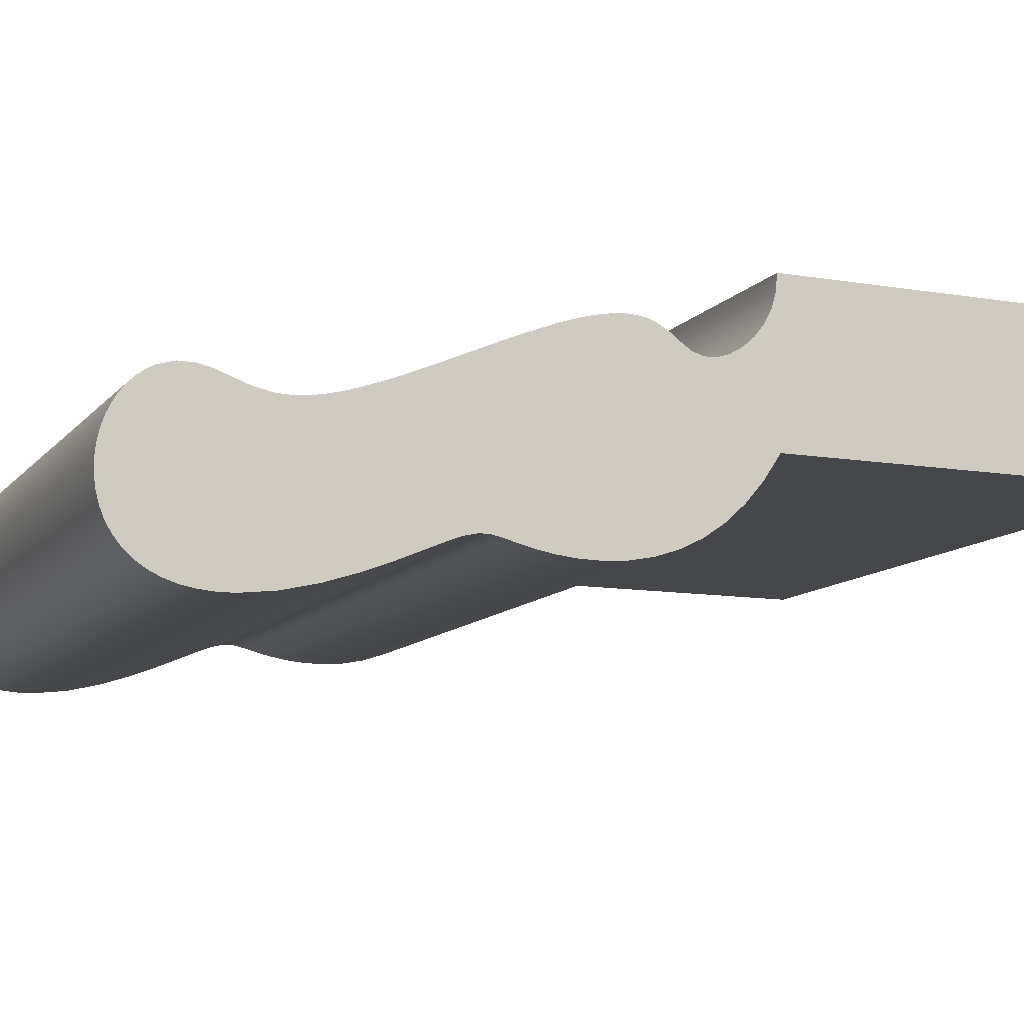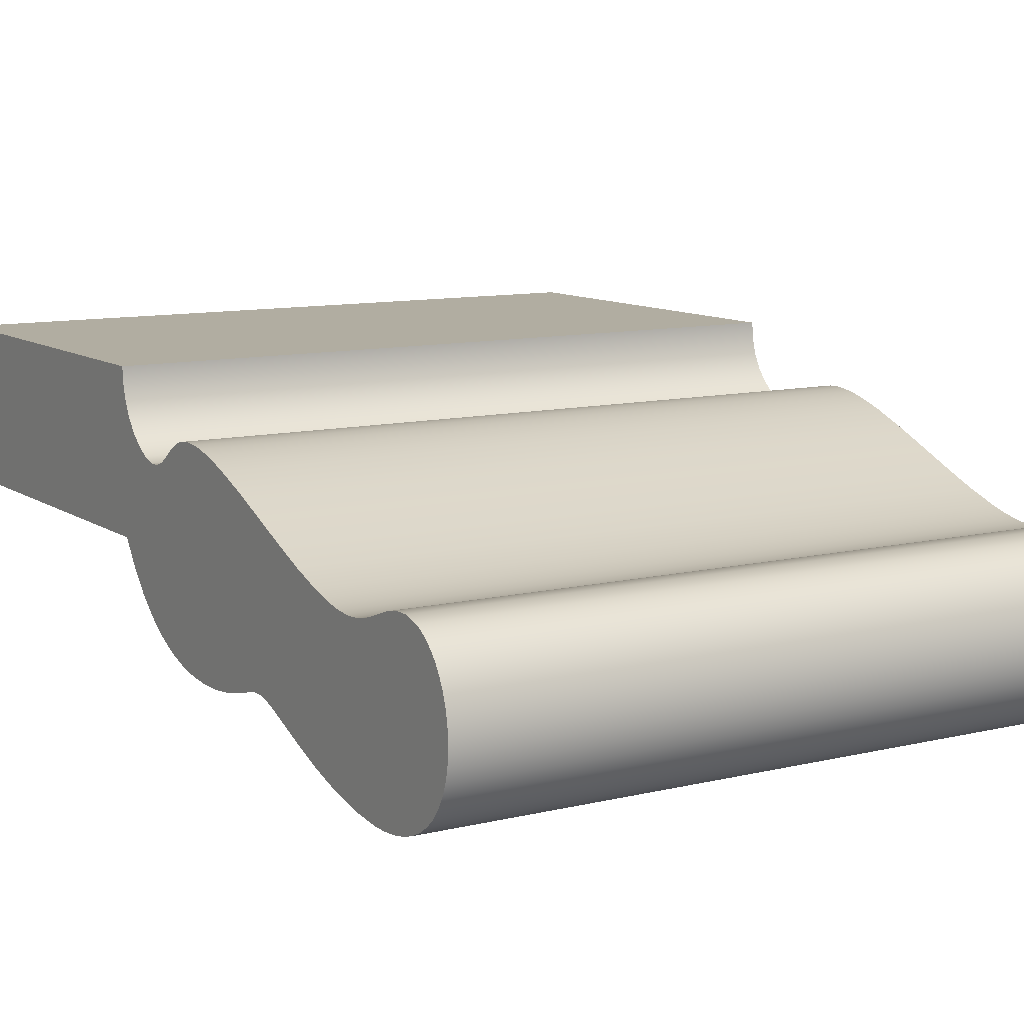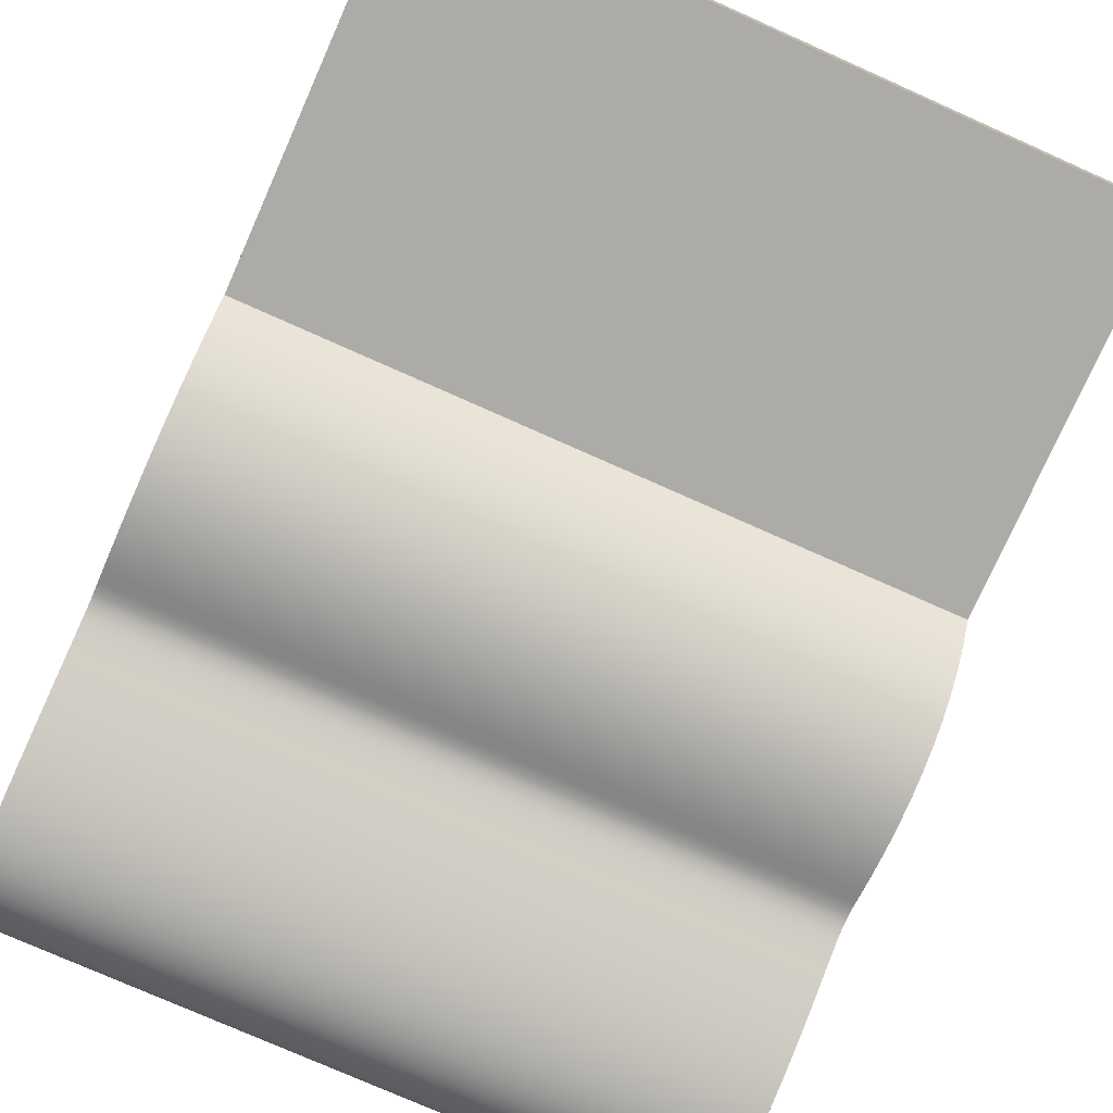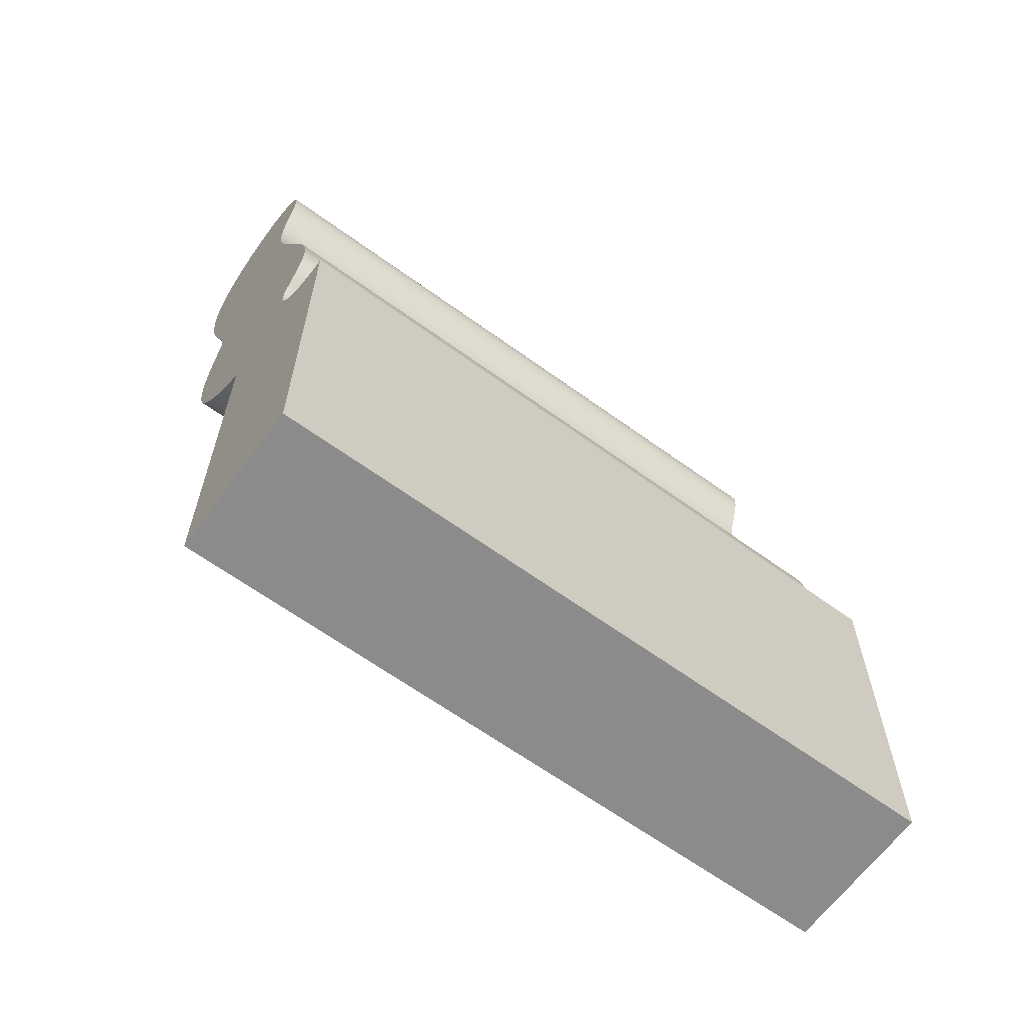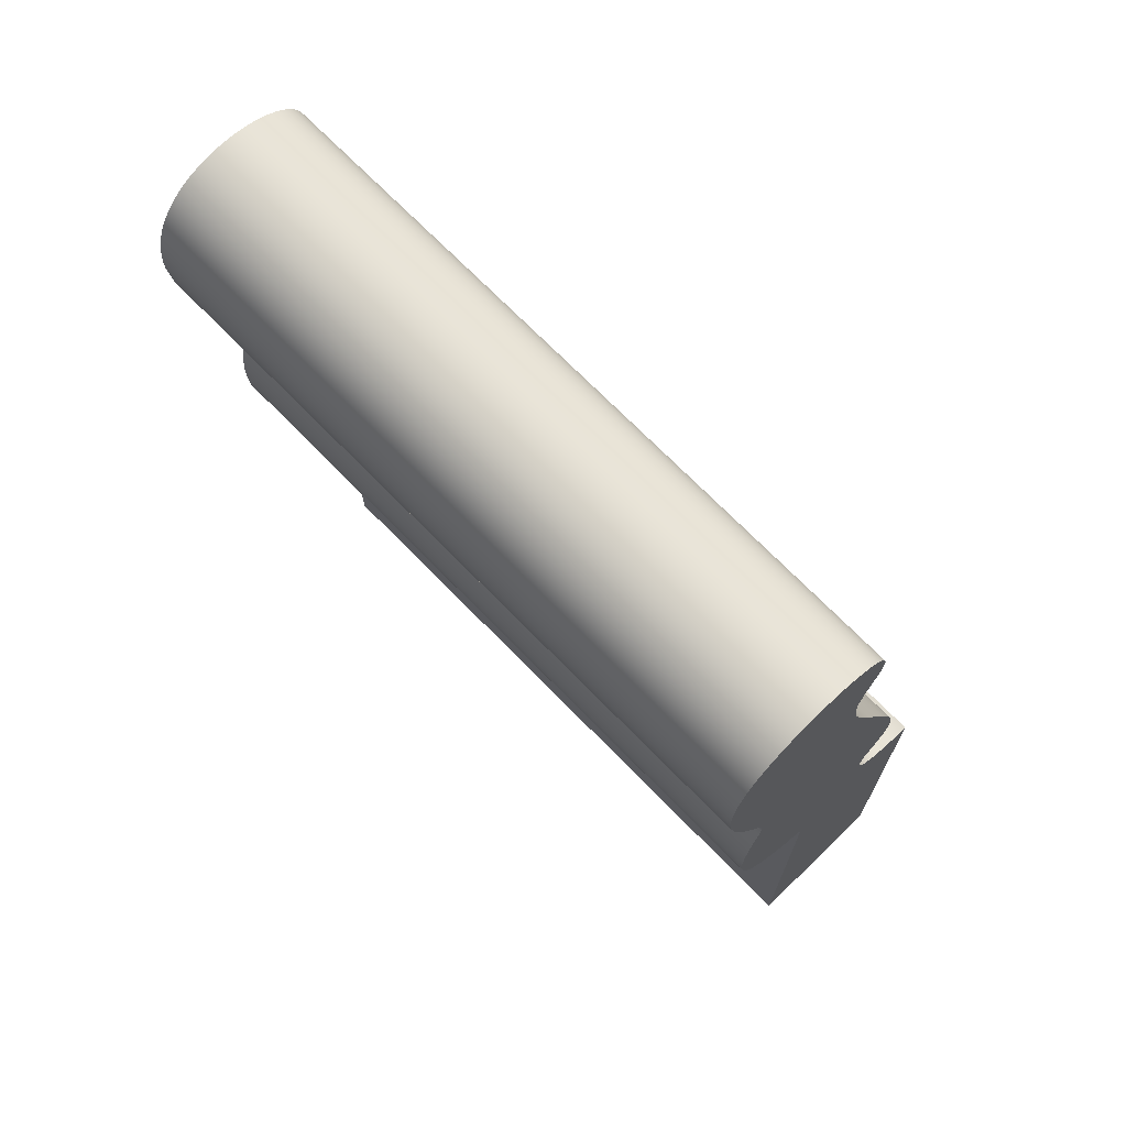
<metadata>
{"format":"obj","ext":"obj","renderer":"f3d","projection":"perspective","resolution":1024,"background":"white","views":[{"elev":-10.8,"azim":-112.9,"up":"+Z"},{"elev":10.4,"azim":148.5,"up":"+Z"},{"elev":-76.4,"azim":-24.0,"up":"+Z"},{"elev":-64.0,"azim":-36.2,"up":"+Y"},{"elev":70.5,"azim":-134.2,"up":"+Y"}]}
</metadata>
<code>
v 0 0 0
v 0 -5 0
v 9 -5 0
v 9 0 0
v 9 0 0
v 9 -5 0
v 9 -5 -2
v 9 0 -2
v 9 0.2102 -2.315
v 9 0.4386 -2.586
v 9 0.685 -2.811
v 9 0.9481 -2.993
v 9 1.226 -3.131
v 9 1.515 -3.228
v 9 1.809 -3.286
v 9 2.103 -3.309
v 9 2.385 -3.304
v 9 2.644 -3.277
v 9 2.873 -3.235
v 9 3.065 -3.187
v 9 3.222 -3.145
v 9 3.355 -3.118
v 9 3.484 -3.117
v 9 3.633 -3.151
v 9 3.723 -3.182
v 9 3.827 -3.223
v 9 3.945 -3.273
v 9 4.078 -3.331
v 9 4.389 -3.463
v 9 4.754 -3.603
v 9 5.157 -3.733
v 9 5.581 -3.832
v 9 6.001 -3.881
v 9 6.203 -3.883
v 9 6.396 -3.866
v 9 6.578 -3.832
v 9 6.746 -3.778
v 9 6.897 -3.706
v 9 7.032 -3.617
v 9 7.148 -3.51
v 9 7.245 -3.39
v 9 7.323 -3.257
v 9 7.381 -3.115
v 9 7.419 -2.966
v 9 7.438 -2.814
v 9 7.439 -2.661
v 9 7.423 -2.511
v 9 7.391 -2.367
v 9 7.345 -2.231
v 9 7.285 -2.106
v 9 7.215 -1.993
v 9 7.135 -1.895
v 9 7.047 -1.812
v 9 6.955 -1.745
v 9 6.859 -1.694
v 9 6.663 -1.637
v 9 6.469 -1.637
v 9 6.282 -1.678
v 9 6.098 -1.743
v 9 5.907 -1.81
v 9 5.693 -1.859
v 9 5.573 -1.87
v 9 5.442 -1.869
v 9 5.299 -1.856
v 9 5.143 -1.829
v 9 4.974 -1.788
v 9 4.792 -1.734
v 9 4.395 -1.59
v 9 3.964 -1.409
v 9 3.516 -1.212
v 9 3.071 -1.019
v 9 2.649 -0.8509
v 9 2.453 -0.7824
v 9 2.269 -0.7267
v 9 2.099 -0.6854
v 9 1.943 -0.6594
v 9 1.803 -0.6489
v 9 1.678 -0.6538
v 9 1.569 -0.6728
v 9 1.472 -0.7041
v 9 1.312 -0.7925
v 9 1.179 -0.8929
v 9 1.05 -0.9774
v 9 0.9114 -1.024
v 9 0.7578 -1.02
v 9 0.5946 -0.9665
v 9 0.4335 -0.87
v 9 0.2872 -0.74
v 9 0.1658 -0.5842
v 9 0.07569 -0.4075
v 9 0.02002 -0.2125
v 0 -5 0
v 0 -5 -2
v 9 -5 -2
v 9 -5 0
v 0 -5 -2
v 0 0 -2
v 9 0 -2
v 9 -5 -2
v 0 -5 0
v 0 0 0
v 0 0.02002 -0.2125
v 0 0.07569 -0.4075
v 0 0.1658 -0.5842
v 0 0.2872 -0.74
v 0 0.4335 -0.87
v 0 0.5946 -0.9665
v 0 0.7578 -1.02
v 0 0.9114 -1.024
v 0 1.05 -0.9774
v 0 1.179 -0.8929
v 0 1.312 -0.7925
v 0 1.472 -0.7041
v 0 1.569 -0.6728
v 0 1.678 -0.6538
v 0 1.803 -0.6489
v 0 1.943 -0.6594
v 0 2.099 -0.6854
v 0 2.269 -0.7267
v 0 2.453 -0.7824
v 0 2.649 -0.8509
v 0 3.071 -1.019
v 0 3.516 -1.212
v 0 3.964 -1.409
v 0 4.395 -1.59
v 0 4.792 -1.734
v 0 4.974 -1.788
v 0 5.143 -1.829
v 0 5.299 -1.856
v 0 5.442 -1.869
v 0 5.573 -1.87
v 0 5.693 -1.859
v 0 5.907 -1.81
v 0 6.098 -1.743
v 0 6.282 -1.678
v 0 6.469 -1.637
v 0 6.663 -1.637
v 0 6.859 -1.694
v 0 6.955 -1.745
v 0 7.047 -1.812
v 0 7.135 -1.895
v 0 7.215 -1.993
v 0 7.285 -2.106
v 0 7.345 -2.231
v 0 7.391 -2.367
v 0 7.423 -2.511
v 0 7.439 -2.661
v 0 7.438 -2.814
v 0 7.419 -2.966
v 0 7.381 -3.115
v 0 7.323 -3.257
v 0 7.245 -3.39
v 0 7.148 -3.51
v 0 7.032 -3.617
v 0 6.897 -3.706
v 0 6.746 -3.778
v 0 6.578 -3.832
v 0 6.396 -3.866
v 0 6.203 -3.883
v 0 6.001 -3.881
v 0 5.581 -3.832
v 0 5.157 -3.733
v 0 4.754 -3.603
v 0 4.389 -3.463
v 0 4.078 -3.331
v 0 3.945 -3.273
v 0 3.827 -3.223
v 0 3.723 -3.182
v 0 3.633 -3.151
v 0 3.484 -3.117
v 0 3.355 -3.118
v 0 3.222 -3.145
v 0 3.065 -3.187
v 0 2.873 -3.235
v 0 2.644 -3.277
v 0 2.385 -3.304
v 0 2.103 -3.309
v 0 1.809 -3.286
v 0 1.515 -3.228
v 0 1.226 -3.131
v 0 0.9481 -2.993
v 0 0.685 -2.811
v 0 0.4386 -2.586
v 0 0.2102 -2.315
v 0 0 -2
v 0 -5 -2
v 0 0 -2
v 0 0.2102 -2.315
v 0 0.4386 -2.586
v 0 0.685 -2.811
v 0 0.9481 -2.993
v 0 1.226 -3.131
v 0 1.515 -3.228
v 0 1.809 -3.286
v 0 2.103 -3.309
v 0 2.385 -3.304
v 0 2.644 -3.277
v 0 2.873 -3.235
v 0 3.065 -3.187
v 0 3.222 -3.145
v 0 3.355 -3.118
v 0 3.484 -3.117
v 0 3.633 -3.151
v 0 3.723 -3.182
v 0 3.827 -3.223
v 0 3.945 -3.273
v 0 4.078 -3.331
v 0 4.389 -3.463
v 0 4.754 -3.603
v 0 5.157 -3.733
v 0 5.581 -3.832
v 0 6.001 -3.881
v 0 6.203 -3.883
v 0 6.396 -3.866
v 0 6.578 -3.832
v 0 6.746 -3.778
v 0 6.897 -3.706
v 0 7.032 -3.617
v 0 7.148 -3.51
v 0 7.245 -3.39
v 0 7.323 -3.257
v 0 7.381 -3.115
v 0 7.419 -2.966
v 0 7.438 -2.814
v 0 7.439 -2.661
v 0 7.423 -2.511
v 0 7.391 -2.367
v 0 7.345 -2.231
v 0 7.285 -2.106
v 0 7.215 -1.993
v 0 7.135 -1.895
v 0 7.047 -1.812
v 0 6.955 -1.745
v 0 6.859 -1.694
v 0 6.663 -1.637
v 0 6.469 -1.637
v 0 6.282 -1.678
v 0 6.098 -1.743
v 0 5.907 -1.81
v 0 5.693 -1.859
v 0 5.573 -1.87
v 0 5.442 -1.869
v 0 5.299 -1.856
v 0 5.143 -1.829
v 0 4.974 -1.788
v 0 4.792 -1.734
v 0 4.395 -1.59
v 0 3.964 -1.409
v 0 3.516 -1.212
v 0 3.071 -1.019
v 0 2.649 -0.8509
v 0 2.453 -0.7824
v 0 2.269 -0.7267
v 0 2.099 -0.6854
v 0 1.943 -0.6594
v 0 1.803 -0.6489
v 0 1.678 -0.6538
v 0 1.569 -0.6728
v 0 1.472 -0.7041
v 0 1.312 -0.7925
v 0 1.179 -0.8929
v 0 1.05 -0.9774
v 0 0.9114 -1.024
v 0 0.7578 -1.02
v 0 0.5946 -0.9665
v 0 0.4335 -0.87
v 0 0.2872 -0.74
v 0 0.1658 -0.5842
v 0 0.07569 -0.4075
v 0 0.02002 -0.2125
v 0 0 0
v 9 0 0
v 9 0.02002 -0.2125
v 9 0.07569 -0.4075
v 9 0.1658 -0.5842
v 9 0.2872 -0.74
v 9 0.4335 -0.87
v 9 0.5946 -0.9665
v 9 0.7578 -1.02
v 9 0.9114 -1.024
v 9 1.05 -0.9774
v 9 1.179 -0.8929
v 9 1.312 -0.7925
v 9 1.472 -0.7041
v 9 1.569 -0.6728
v 9 1.678 -0.6538
v 9 1.803 -0.6489
v 9 1.943 -0.6594
v 9 2.099 -0.6854
v 9 2.269 -0.7267
v 9 2.453 -0.7824
v 9 2.649 -0.8509
v 9 3.071 -1.019
v 9 3.516 -1.212
v 9 3.964 -1.409
v 9 4.395 -1.59
v 9 4.792 -1.734
v 9 4.974 -1.788
v 9 5.143 -1.829
v 9 5.299 -1.856
v 9 5.442 -1.869
v 9 5.573 -1.87
v 9 5.693 -1.859
v 9 5.907 -1.81
v 9 6.098 -1.743
v 9 6.282 -1.678
v 9 6.469 -1.637
v 9 6.663 -1.637
v 9 6.859 -1.694
v 9 6.955 -1.745
v 9 7.047 -1.812
v 9 7.135 -1.895
v 9 7.215 -1.993
v 9 7.285 -2.106
v 9 7.345 -2.231
v 9 7.391 -2.367
v 9 7.423 -2.511
v 9 7.439 -2.661
v 9 7.438 -2.814
v 9 7.419 -2.966
v 9 7.381 -3.115
v 9 7.323 -3.257
v 9 7.245 -3.39
v 9 7.148 -3.51
v 9 7.032 -3.617
v 9 6.897 -3.706
v 9 6.746 -3.778
v 9 6.578 -3.832
v 9 6.396 -3.866
v 9 6.203 -3.883
v 9 6.001 -3.881
v 9 5.581 -3.832
v 9 5.157 -3.733
v 9 4.754 -3.603
v 9 4.389 -3.463
v 9 4.078 -3.331
v 9 3.945 -3.273
v 9 3.827 -3.223
v 9 3.723 -3.182
v 9 3.633 -3.151
v 9 3.484 -3.117
v 9 3.355 -3.118
v 9 3.222 -3.145
v 9 3.065 -3.187
v 9 2.873 -3.235
v 9 2.644 -3.277
v 9 2.385 -3.304
v 9 2.103 -3.309
v 9 1.809 -3.286
v 9 1.515 -3.228
v 9 1.226 -3.131
v 9 0.9481 -2.993
v 9 0.685 -2.811
v 9 0.4386 -2.586
v 9 0.2102 -2.315
v 9 0 -2
f 1 2 4
f 4 2 3
f 6 7 5
f 5 7 8
f 5 8 91
f 91 8 90
f 90 8 89
f 89 8 9
f 89 9 88
f 88 9 87
f 87 9 10
f 87 10 86
f 86 10 11
f 86 11 85
f 85 11 84
f 84 11 12
f 84 12 83
f 83 12 82
f 82 12 13
f 82 13 81
f 81 13 80
f 80 13 14
f 80 14 79
f 79 14 78
f 78 14 77
f 77 14 15
f 77 15 76
f 76 15 75
f 75 15 16
f 75 16 74
f 74 16 72
f 74 72 73
f 17 18 16
f 16 18 19
f 16 19 20
f 20 21 16
f 16 21 69
f 16 69 70
f 69 21 68
f 68 21 22
f 68 22 67
f 67 22 66
f 66 22 23
f 66 23 65
f 65 23 64
f 64 23 63
f 63 23 24
f 63 24 47
f 47 24 46
f 46 24 25
f 46 25 45
f 45 25 26
f 45 26 44
f 44 26 27
f 44 27 28
f 44 28 43
f 43 28 29
f 43 29 42
f 42 29 41
f 41 29 30
f 41 30 40
f 40 30 31
f 40 31 39
f 39 31 38
f 38 31 32
f 38 32 37
f 37 32 36
f 36 32 33
f 36 33 34
f 34 35 36
f 47 48 63
f 63 48 62
f 62 48 49
f 62 49 61
f 61 49 50
f 61 50 51
f 61 51 60
f 60 51 52
f 60 52 53
f 60 53 59
f 59 53 54
f 59 54 58
f 58 54 55
f 58 55 57
f 57 55 56
f 70 71 16
f 16 71 72
f 92 93 95
f 95 93 94
f 96 97 99
f 99 97 98
f 186 100 185
f 185 100 101
f 185 101 102
f 102 103 185
f 185 103 104
f 185 104 184
f 184 104 105
f 184 105 106
f 184 106 183
f 183 106 107
f 183 107 182
f 182 107 108
f 182 108 109
f 182 109 181
f 181 109 110
f 181 110 111
f 181 111 180
f 180 111 112
f 180 112 113
f 180 113 179
f 179 113 114
f 179 114 115
f 115 116 179
f 179 116 178
f 178 116 117
f 178 117 118
f 119 121 118
f 118 121 177
f 118 177 178
f 119 120 121
f 121 122 177
f 177 122 123
f 177 123 124
f 177 124 172
f 172 124 125
f 172 125 171
f 171 125 126
f 171 126 127
f 171 127 170
f 170 127 128
f 170 128 129
f 129 130 170
f 170 130 169
f 169 130 146
f 169 146 147
f 146 130 145
f 145 130 131
f 145 131 144
f 144 131 132
f 144 132 143
f 143 132 142
f 142 132 133
f 142 133 141
f 141 133 140
f 140 133 134
f 140 134 139
f 139 134 135
f 139 135 138
f 138 135 136
f 138 136 137
f 169 147 168
f 168 147 148
f 168 148 167
f 167 148 149
f 167 149 166
f 166 149 165
f 165 149 150
f 165 150 164
f 164 150 151
f 164 151 152
f 164 152 163
f 163 152 153
f 163 153 162
f 162 153 154
f 162 154 155
f 162 155 161
f 161 155 156
f 161 156 157
f 158 159 157
f 157 159 160
f 157 160 161
f 172 173 177
f 177 173 174
f 177 174 175
f 175 176 177
f 187 188 356
f 356 188 355
f 355 188 189
f 355 189 354
f 354 189 190
f 354 190 353
f 353 190 191
f 353 191 352
f 352 191 192
f 352 192 351
f 351 192 193
f 351 193 350
f 350 193 194
f 350 194 349
f 349 194 195
f 349 195 348
f 348 195 196
f 348 196 347
f 347 196 197
f 347 197 346
f 346 197 198
f 346 198 345
f 345 198 199
f 345 199 344
f 344 199 200
f 344 200 343
f 343 200 201
f 343 201 342
f 342 201 202
f 342 202 341
f 341 202 203
f 341 203 340
f 340 203 204
f 340 204 339
f 339 204 205
f 339 205 338
f 338 205 206
f 338 206 337
f 337 206 207
f 337 207 336
f 336 207 208
f 336 208 335
f 335 208 209
f 335 209 334
f 334 209 210
f 334 210 333
f 333 210 211
f 333 211 332
f 332 211 212
f 332 212 331
f 331 212 213
f 331 213 330
f 330 213 214
f 330 214 329
f 329 214 215
f 329 215 328
f 328 215 216
f 328 216 327
f 327 216 217
f 327 217 326
f 326 217 218
f 326 218 325
f 325 218 219
f 325 219 324
f 324 219 220
f 324 220 323
f 323 220 221
f 323 221 322
f 322 221 222
f 322 222 321
f 321 222 223
f 321 223 320
f 320 223 224
f 320 224 319
f 319 224 225
f 319 225 318
f 318 225 226
f 318 226 317
f 317 226 227
f 317 227 316
f 316 227 228
f 316 228 315
f 315 228 229
f 315 229 314
f 314 229 230
f 314 230 313
f 313 230 231
f 313 231 312
f 312 231 232
f 312 232 311
f 311 232 233
f 311 233 310
f 310 233 234
f 310 234 309
f 309 234 235
f 309 235 308
f 308 235 236
f 308 236 307
f 307 236 237
f 307 237 306
f 306 237 238
f 306 238 305
f 305 238 239
f 305 239 304
f 304 239 240
f 304 240 303
f 303 240 241
f 303 241 302
f 302 241 242
f 302 242 301
f 301 242 243
f 301 243 300
f 300 243 244
f 300 244 299
f 299 244 245
f 299 245 298
f 298 245 246
f 298 246 297
f 297 246 247
f 297 247 296
f 296 247 248
f 296 248 295
f 295 248 249
f 295 249 294
f 294 249 250
f 294 250 293
f 293 250 251
f 293 251 292
f 292 251 252
f 292 252 291
f 291 252 253
f 291 253 290
f 290 253 254
f 290 254 289
f 289 254 255
f 289 255 288
f 288 255 256
f 288 256 287
f 287 256 257
f 287 257 286
f 286 257 258
f 286 258 285
f 285 258 259
f 285 259 284
f 284 259 260
f 284 260 283
f 283 260 261
f 283 261 282
f 282 261 262
f 282 262 281
f 281 262 263
f 281 263 280
f 280 263 264
f 280 264 279
f 279 264 265
f 279 265 278
f 278 265 266
f 278 266 277
f 277 266 267
f 277 267 276
f 276 267 268
f 276 268 275
f 275 268 269
f 275 269 274
f 274 269 270
f 274 270 273
f 273 270 271
f 273 271 272

</code>
